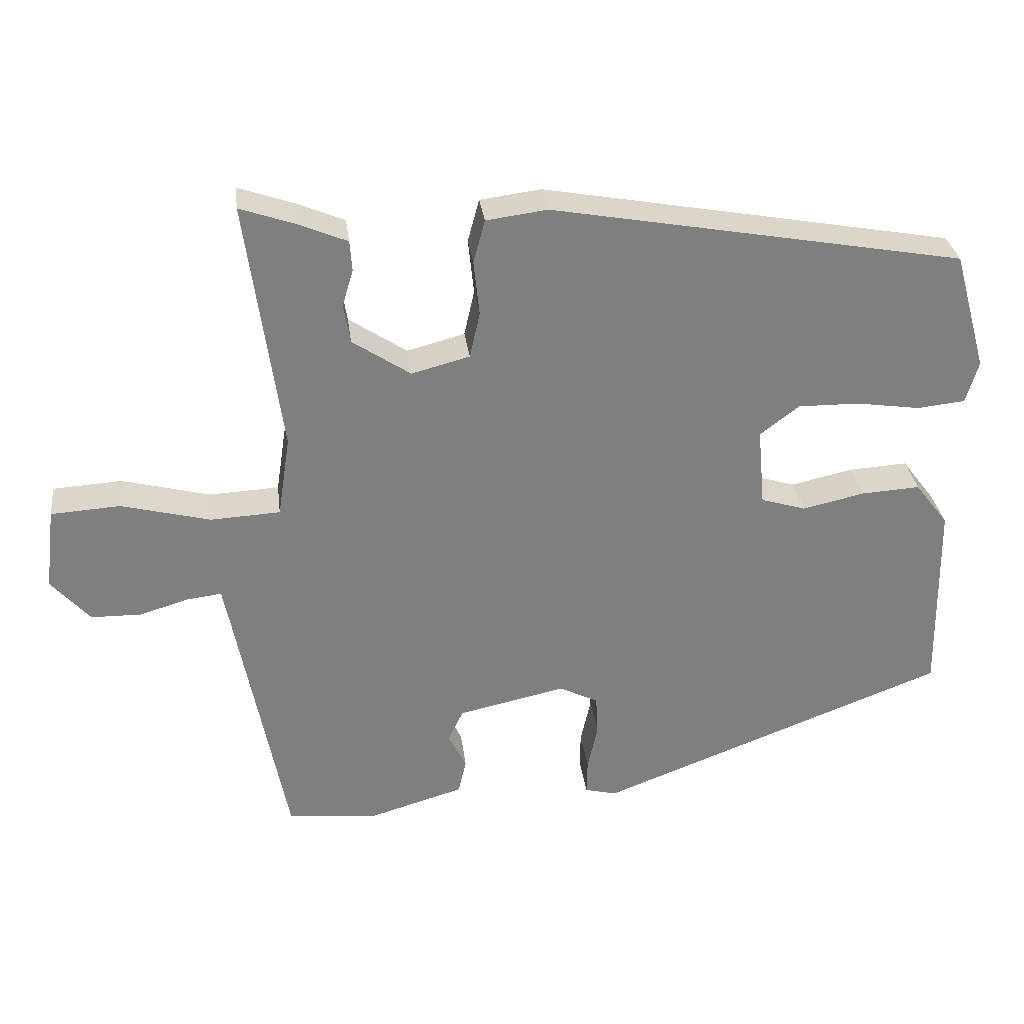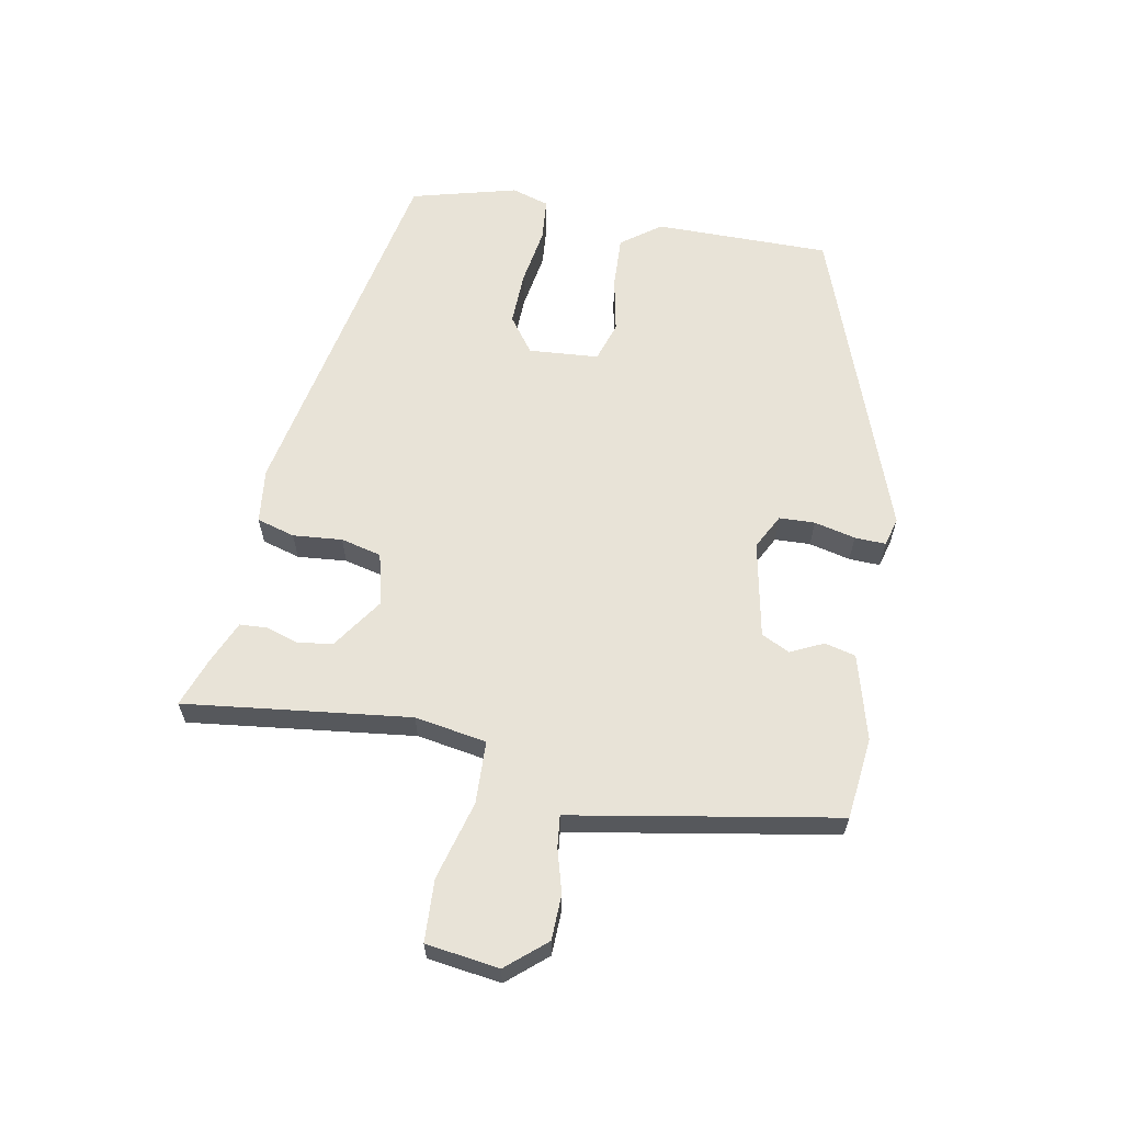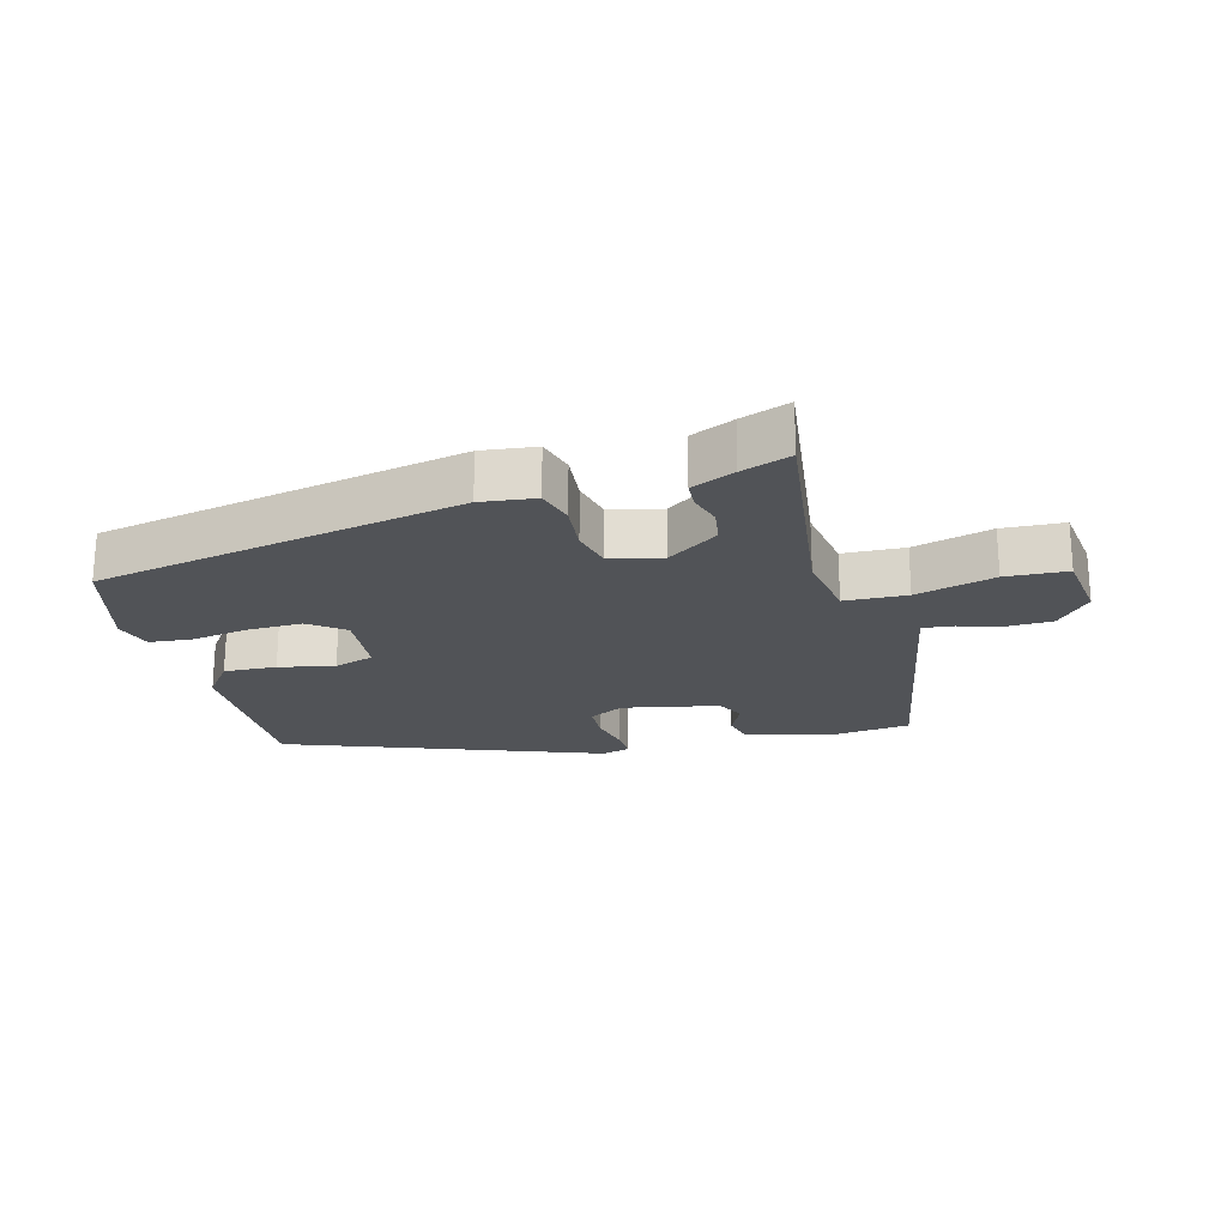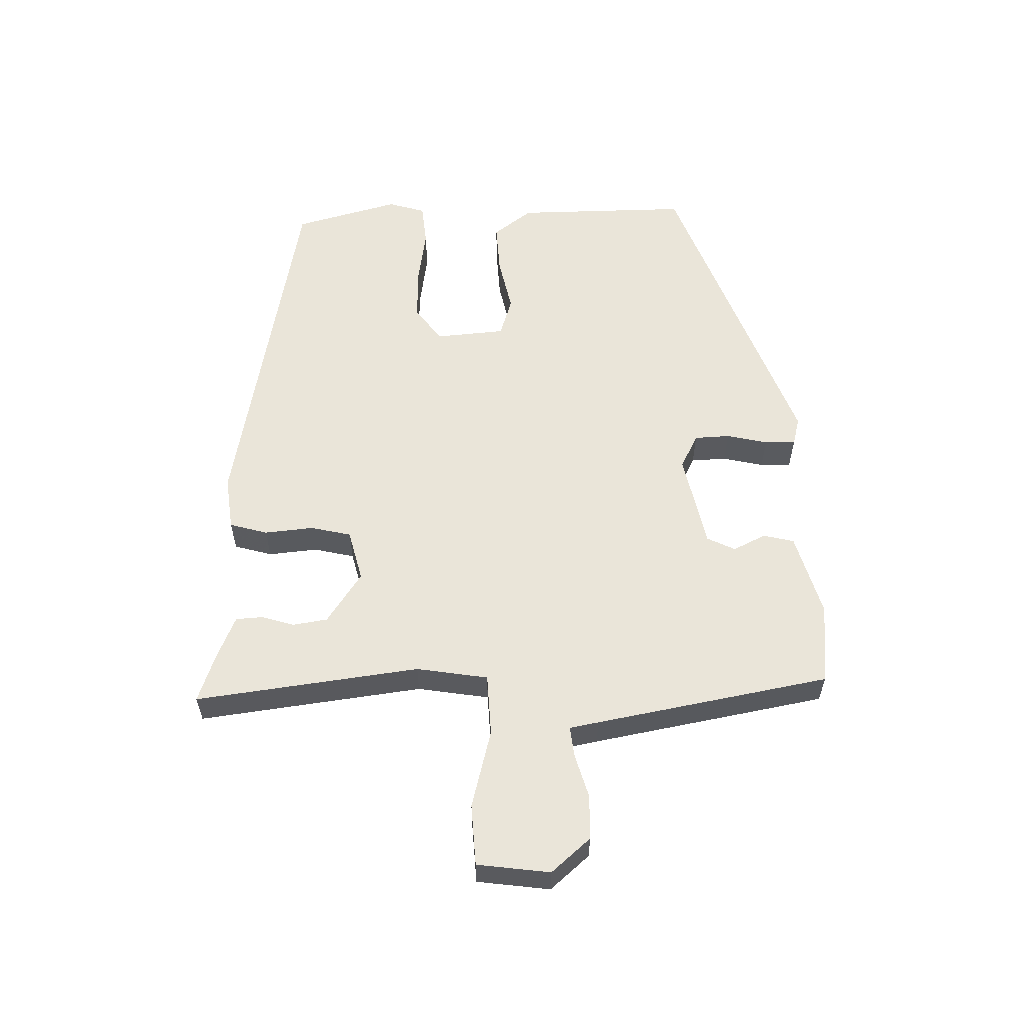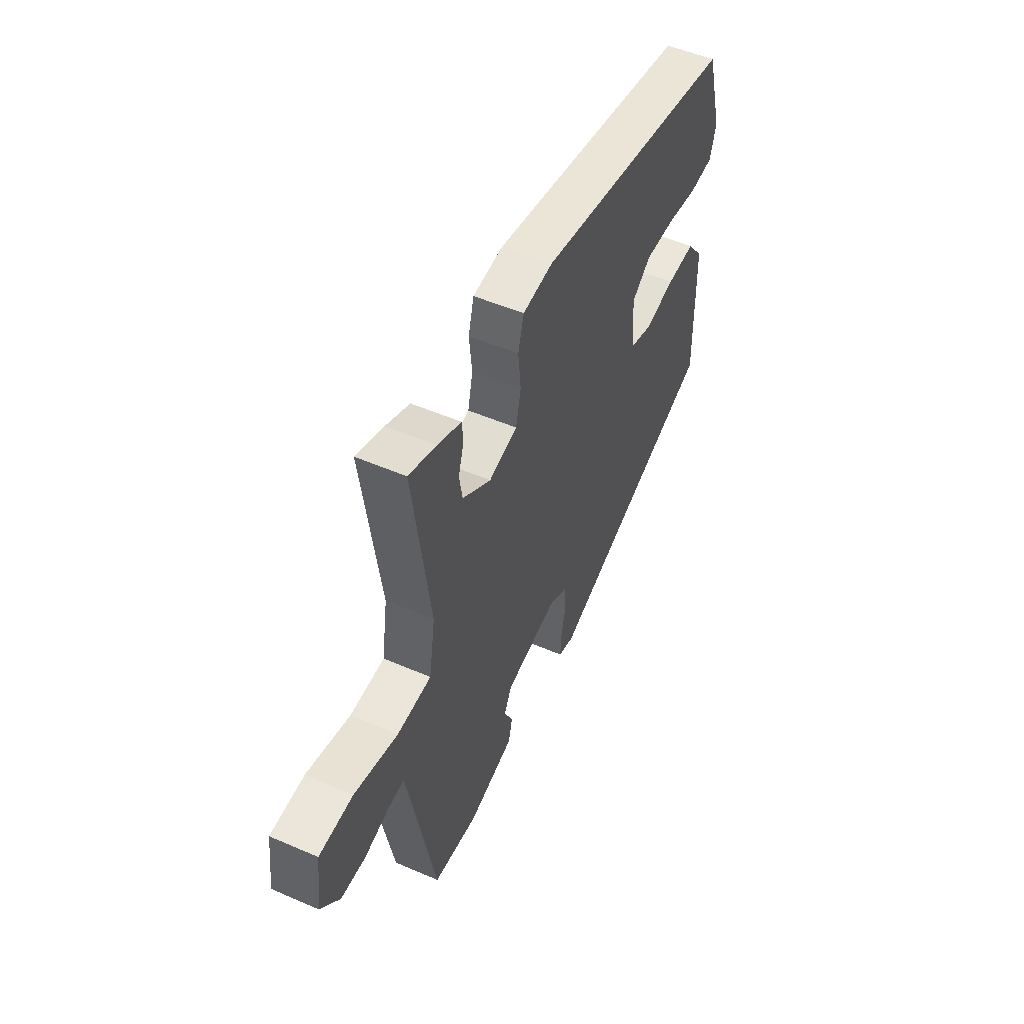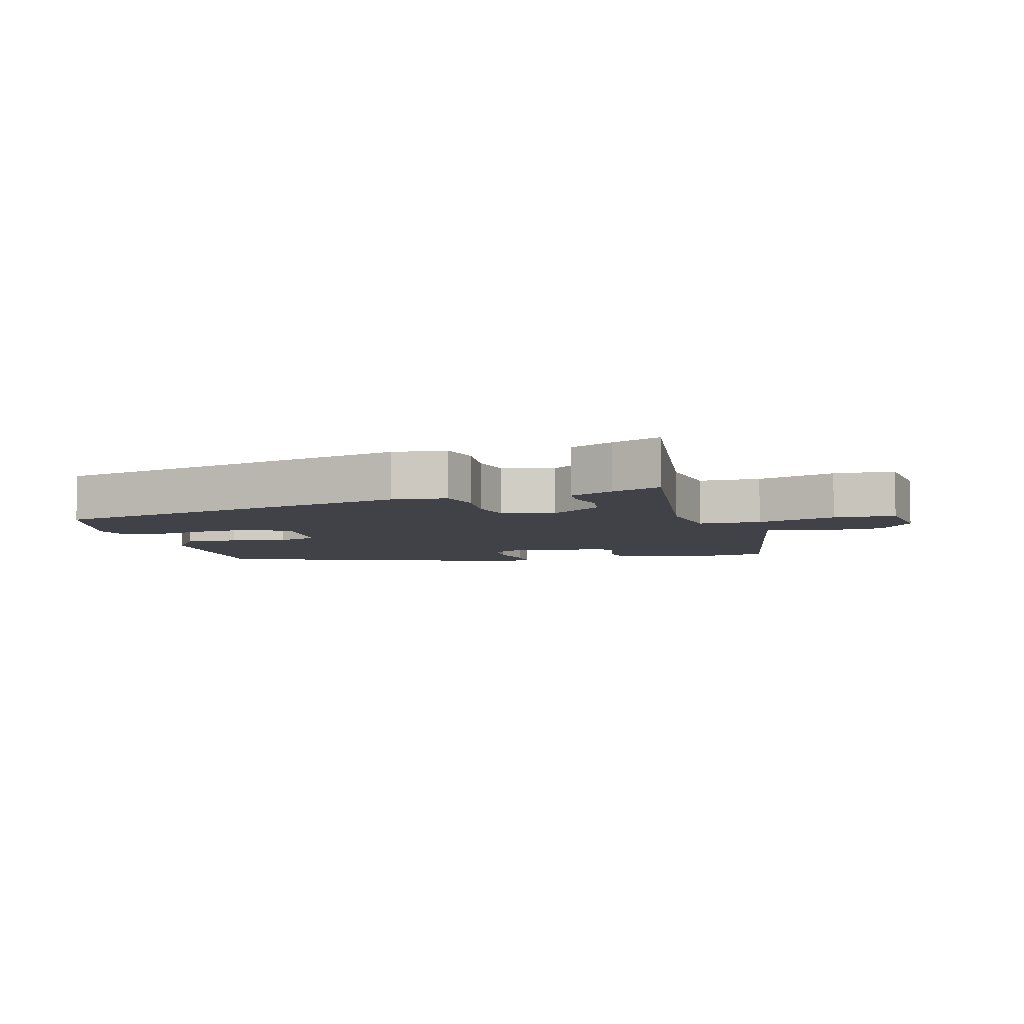
<metadata>
{"format":"obj","ext":"obj","renderer":"f3d","projection":"perspective","resolution":1024,"background":"white","views":[{"elev":30.7,"azim":172.9,"up":"+Z"},{"elev":62.3,"azim":101.5,"up":"+Y"},{"elev":-22.0,"azim":15.6,"up":"+Y"},{"elev":57.9,"azim":89.1,"up":"+Y"},{"elev":51.8,"azim":115.1,"up":"+Z"},{"elev":-6.8,"azim":16.3,"up":"+Y"}]}
</metadata>
<code>
v 0.479 0.07 -0.505
v 0.353 0.07 -0.517
v 0.223 0.07 -0.479
v 0.212 0.07 -0.431
v 0.237 0.07 -0.381
v 0.216 0.07 -0.337
v 0.068 0.07 -0.305
v 0.014 0.07 -0.332
v 0.011 0.07 -0.387
v 0.025 0.07 -0.451
v 0.026 0.07 -0.499
v -0.018 0.07 -0.51
v -0.501 0.07 -0.326
v -0.496 0.07 -0.055
v -0.45 0.07 0.005
v -0.369 0.07 0
v -0.283 0.07 -0.019
v -0.221 0.07 0
v -0.211 0.07 0.108
v -0.265 0.07 0.149
v -0.349 0.07 0.148
v -0.438 0.07 0.135
v -0.504 0.07 0.142
v -0.521 0.07 0.2
v -0.475 0.07 0.363
v 0.093 0.07 0.465
v 0.177 0.07 0.454
v 0.193 0.07 0.395
v 0.185 0.07 0.319
v 0.199 0.07 0.256
v 0.279 0.07 0.235
v 0.359 0.07 0.288
v 0.368 0.07 0.342
v 0.353 0.07 0.392
v 0.356 0.07 0.434
v 0.423 0.07 0.462
v 0.499 0.07 0.488
v 0.451 0.07 0.141
v 0.468 0.07 0.03
v 0.564 0.07 0.025
v 0.686 0.07 0.056
v 0.781 0.07 0.05
v 0.795 0.07 -0.063
v 0.742 0.07 -0.123
v 0.673 0.07 -0.124
v 0.606 0.07 -0.104
v 0.558 0.07 -0.098
v 0.549 0.07 -0.143
v 0.479 0 -0.505
v 0.353 0 -0.517
v 0.223 0 -0.479
v 0.212 0 -0.431
v 0.237 0 -0.381
v 0.216 0 -0.337
v 0.068 0 -0.305
v 0.014 0 -0.332
v 0.011 0 -0.387
v 0.025 0 -0.451
v 0.026 0 -0.499
v -0.018 0 -0.51
v -0.501 0 -0.326
v -0.496 0 -0.055
v -0.45 0 0.005
v -0.369 0 0
v -0.283 0 -0.019
v -0.221 0 0
v -0.211 0 0.108
v -0.265 0 0.149
v -0.349 0 0.148
v -0.438 0 0.135
v -0.504 0 0.142
v -0.521 0 0.2
v -0.475 0 0.363
v 0.093 0 0.465
v 0.177 0 0.454
v 0.193 0 0.395
v 0.185 0 0.319
v 0.199 0 0.256
v 0.279 0 0.235
v 0.359 0 0.288
v 0.368 0 0.342
v 0.353 0 0.392
v 0.356 0 0.434
v 0.423 0 0.462
v 0.499 0 0.488
v 0.451 0 0.141
v 0.468 0 0.03
v 0.564 0 0.025
v 0.686 0 0.056
v 0.781 0 0.05
v 0.795 0 -0.063
v 0.742 0 -0.123
v 0.673 0 -0.124
v 0.606 0 -0.104
v 0.558 0 -0.098
v 0.549 0 -0.143
f 44 45 46
f 43 44 46
f 42 43 46
f 41 42 46
f 40 41 46
f 39 40 46 47
f 36 37 38
f 35 36 38
f 34 35 38
f 33 34 38
f 32 33 38 39
f 31 32 39
f 39 47 48
f 31 39 48
f 30 31 48
f 27 28 29
f 26 27 29
f 25 26 29
f 24 25 29
f 23 24 29
f 22 23 29
f 21 22 29
f 20 21 29 30
f 15 16 17
f 14 15 17
f 13 14 17
f 12 13 17
f 11 12 17
f 10 11 17
f 9 10 17
f 8 9 17 18
f 7 8 18 19
f 3 4 5
f 2 3 5
f 1 2 5
f 48 1 5
f 48 5 6
f 19 20 30 48
f 6 7 19 48
f 94 93 92
f 94 92 91
f 94 91 90
f 94 90 89
f 94 89 88
f 95 94 88 87
f 86 85 84
f 86 84 83
f 86 83 82
f 86 82 81
f 87 86 81 80
f 87 80 79
f 96 95 87
f 96 87 79
f 96 79 78
f 77 76 75
f 77 75 74
f 77 74 73
f 77 73 72
f 77 72 71
f 77 71 70
f 77 70 69
f 78 77 69 68
f 65 64 63
f 65 63 62
f 65 62 61
f 65 61 60
f 65 60 59
f 65 59 58
f 65 58 57
f 66 65 57 56
f 67 66 56 55
f 53 52 51
f 53 51 50
f 53 50 49
f 53 49 96
f 54 53 96
f 96 78 68 67
f 96 67 55 54
f 1 49 50 2
f 2 50 51 3
f 3 51 52 4
f 4 52 53 5
f 5 53 54 6
f 6 54 55 7
f 7 55 56 8
f 8 56 57 9
f 9 57 58 10
f 10 58 59 11
f 11 59 60 12
f 12 60 61 13
f 13 61 62 14
f 14 62 63 15
f 15 63 64 16
f 16 64 65 17
f 17 65 66 18
f 18 66 67 19
f 19 67 68 20
f 20 68 69 21
f 21 69 70 22
f 22 70 71 23
f 23 71 72 24
f 24 72 73 25
f 25 73 74 26
f 26 74 75 27
f 27 75 76 28
f 28 76 77 29
f 29 77 78 30
f 30 78 79 31
f 31 79 80 32
f 32 80 81 33
f 33 81 82 34
f 34 82 83 35
f 35 83 84 36
f 36 84 85 37
f 37 85 86 38
f 38 86 87 39
f 39 87 88 40
f 40 88 89 41
f 41 89 90 42
f 42 90 91 43
f 43 91 92 44
f 44 92 93 45
f 45 93 94 46
f 46 94 95 47
f 47 95 96 48
f 48 96 49 1

</code>
